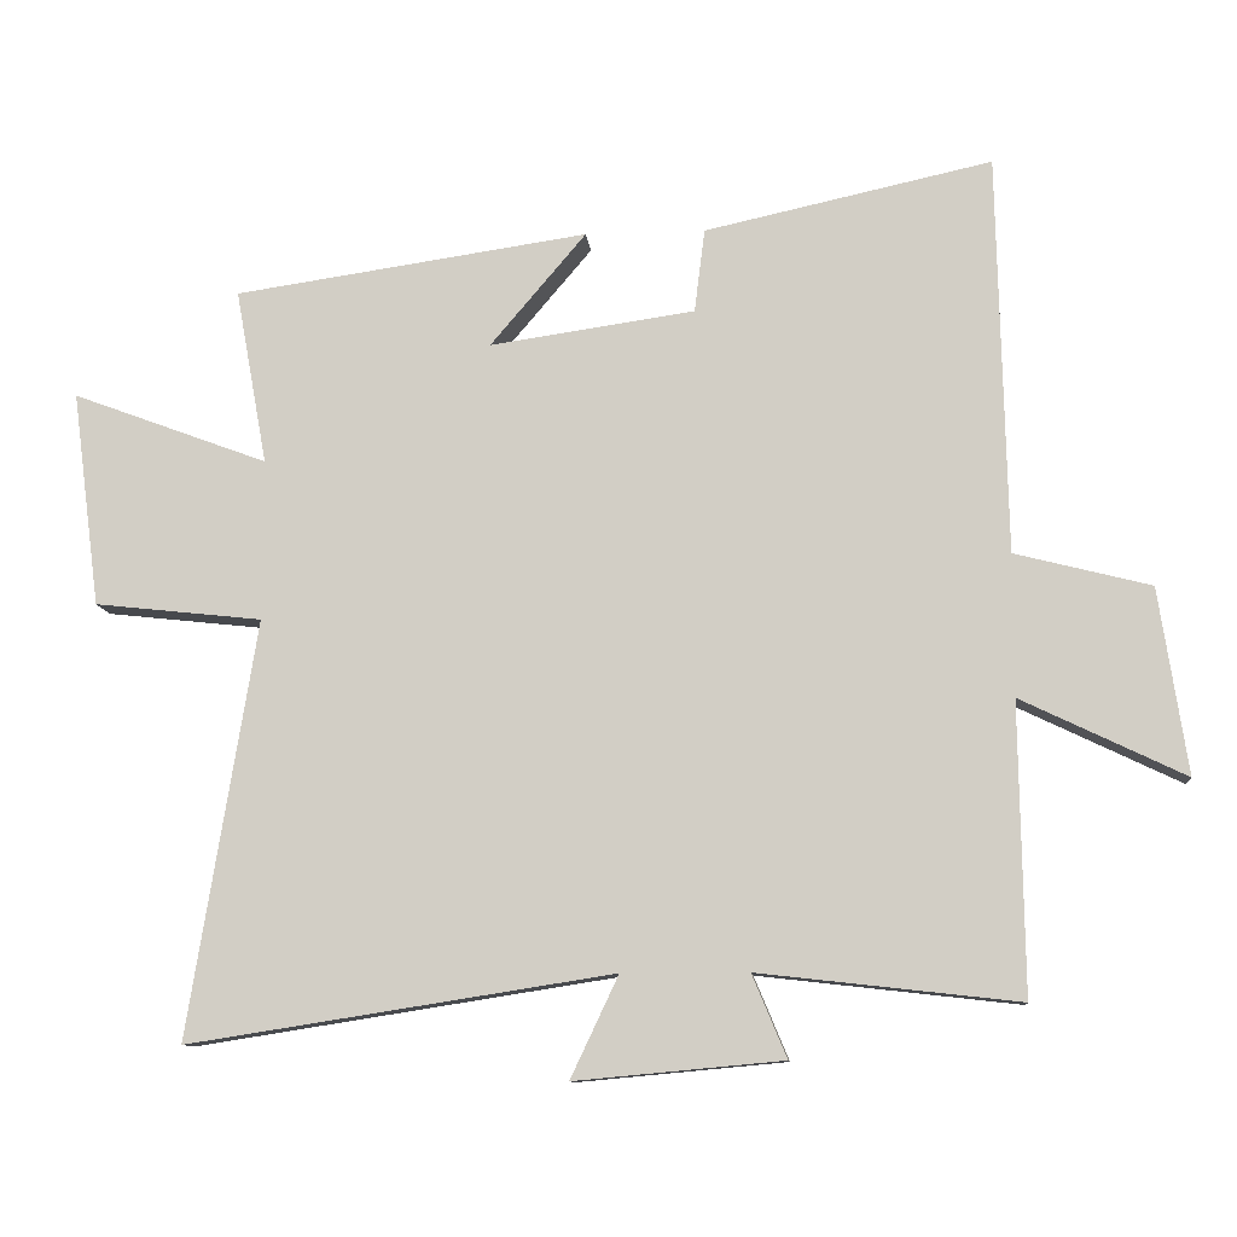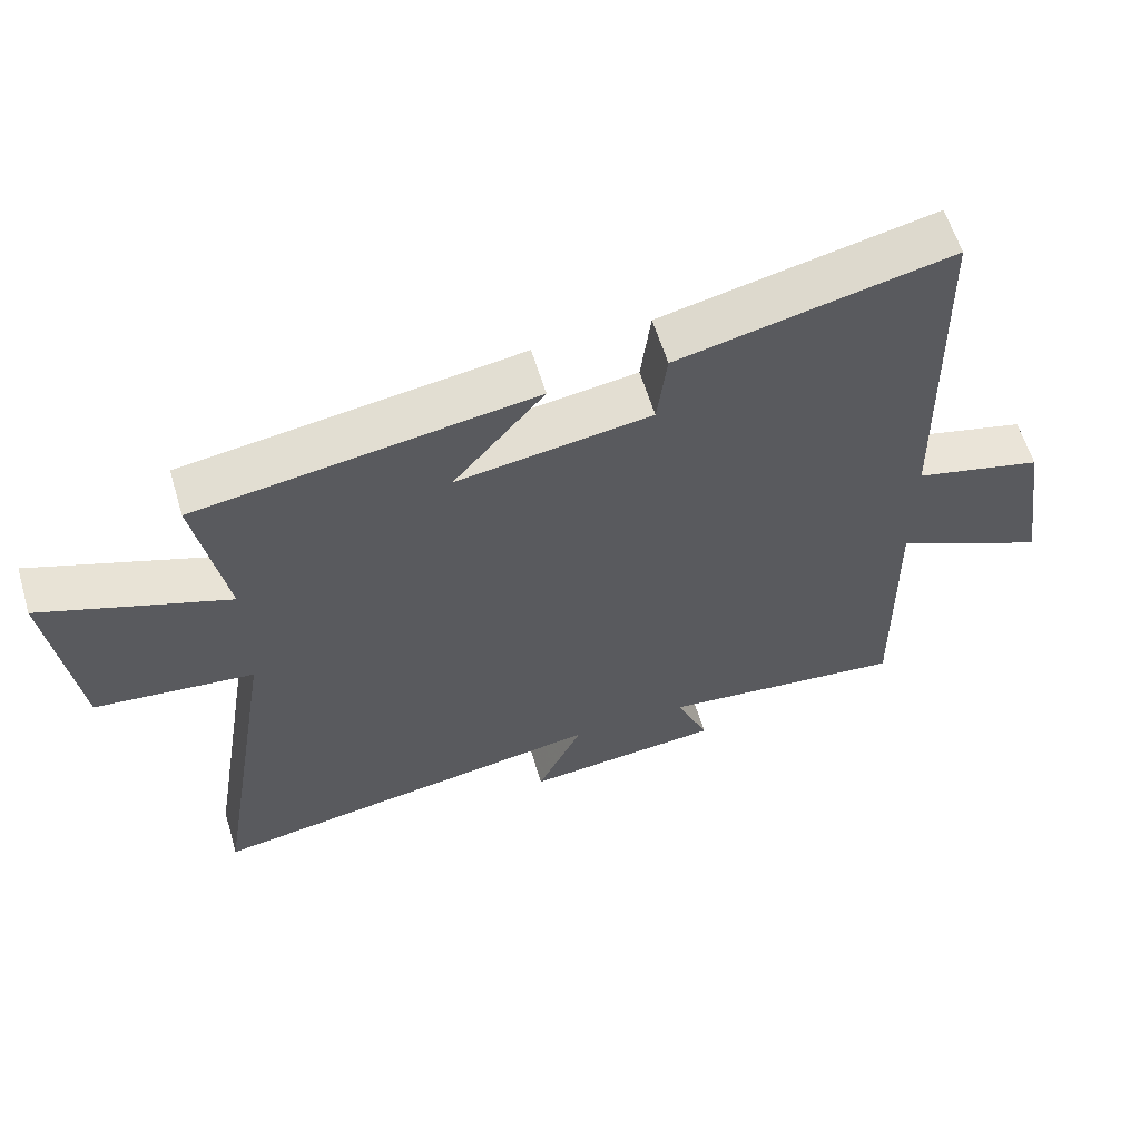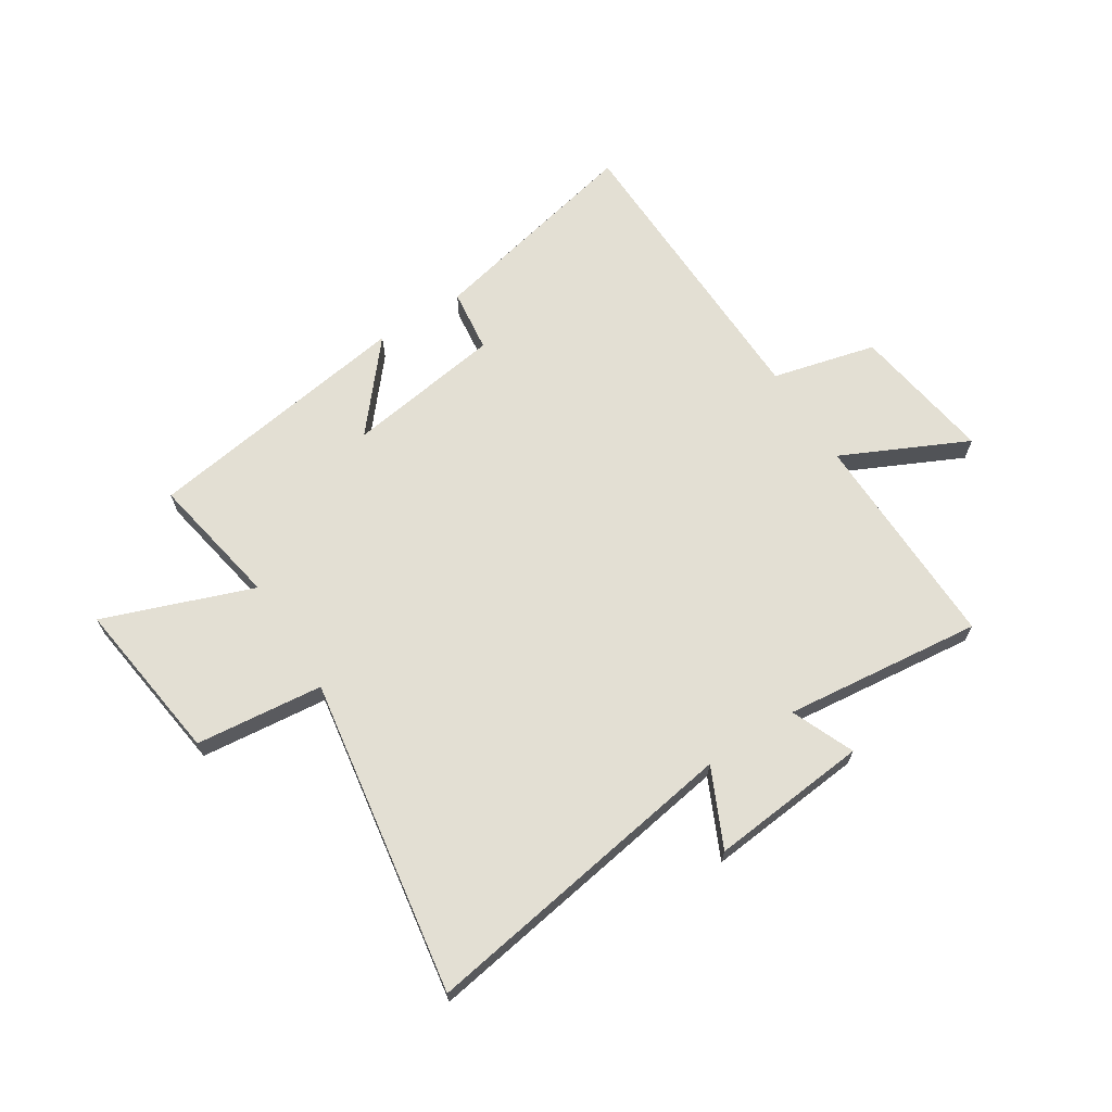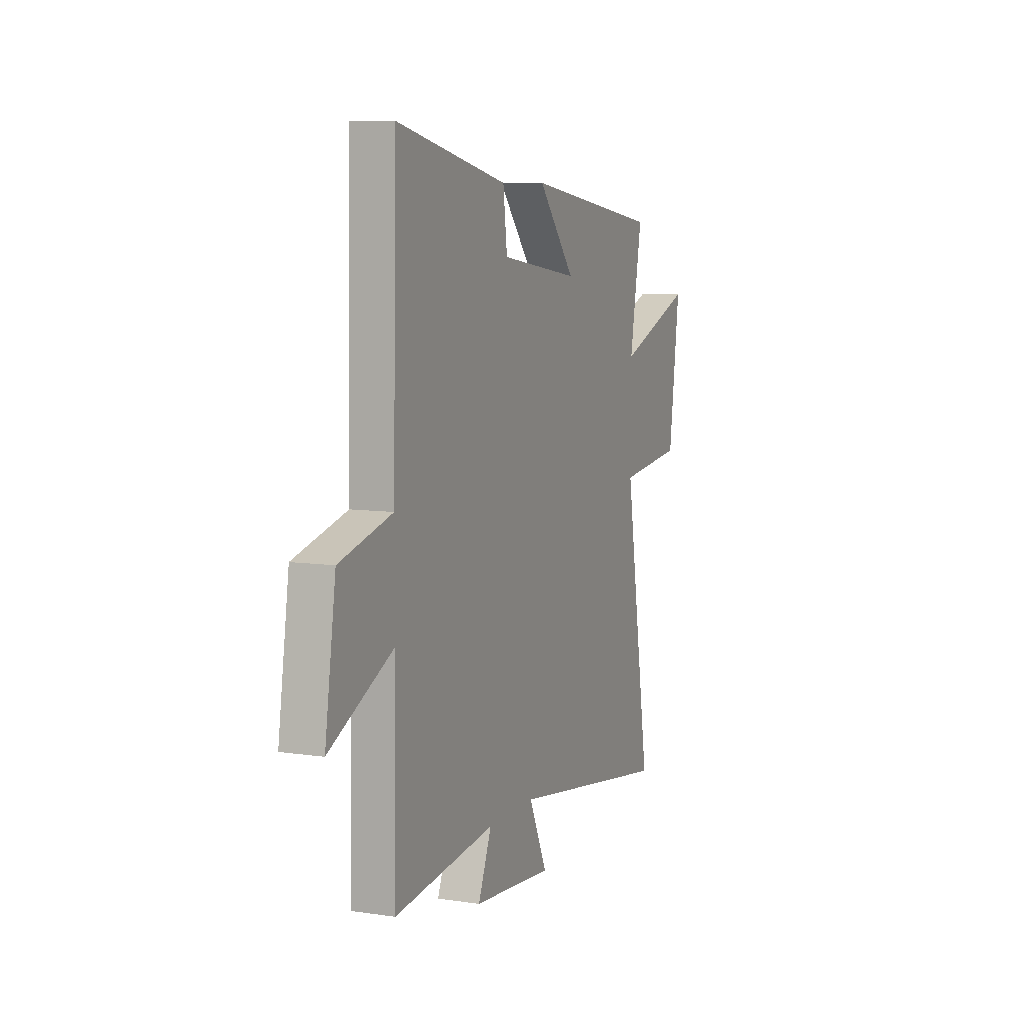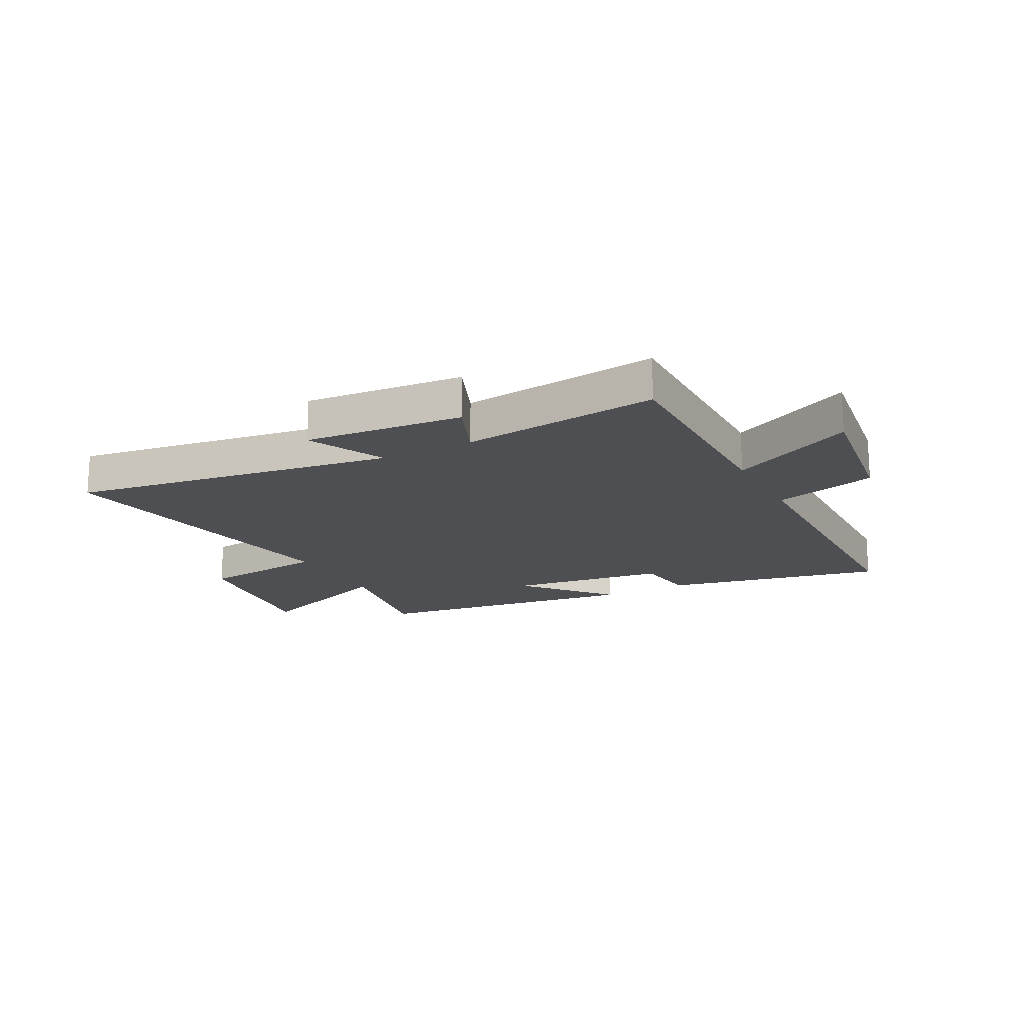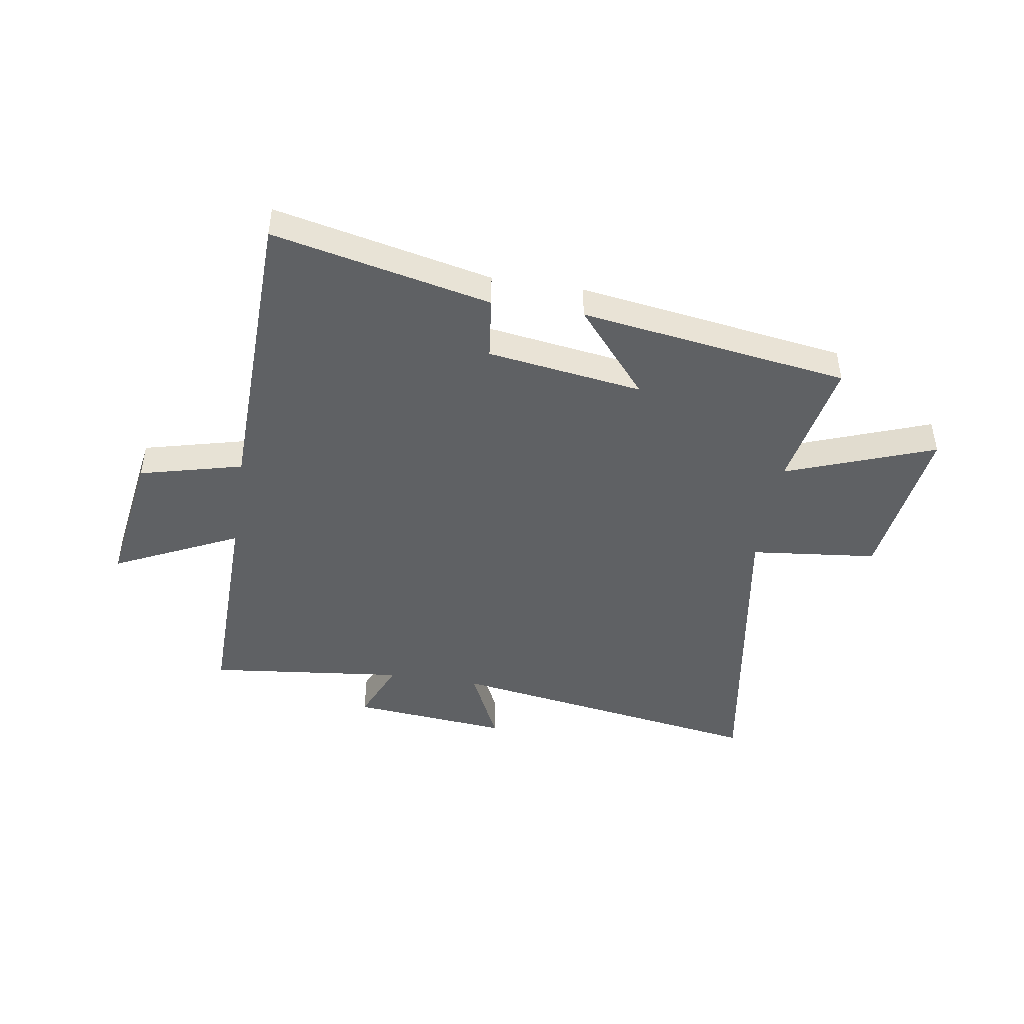
<metadata>
{"format":"obj","ext":"obj","renderer":"f3d","projection":"perspective","resolution":1024,"background":"white","views":[{"elev":-10.6,"azim":-174.6,"up":"+Z"},{"elev":60.1,"azim":163.3,"up":"+Z"},{"elev":67.0,"azim":147.3,"up":"+Y"},{"elev":8.2,"azim":-67.8,"up":"+Z"},{"elev":-17.5,"azim":-151.8,"up":"+Y"},{"elev":-45.5,"azim":-9.1,"up":"+Y"}]}
</metadata>
<code>
v 0.592 0.07 -0.59
v 0.017 0.07 -0.5
v 0.082 0.07 -0.638
v -0.2 0.07 -0.612
v -0.153 0.07 -0.5
v -0.506 0.07 -0.54
v -0.5 0.07 -0.147
v -0.722 0.07 -0.254
v -0.684 0.07 -0.002
v -0.5 0.07 0.045
v -0.488 0.07 0.585
v -0.099 0.07 0.5
v -0.085 0.07 0.387
v 0.193 0.07 0.347
v 0.063 0.07 0.5
v 0.543 0.07 0.43
v 0.5 0.07 0.192
v 0.765 0.07 0.291
v 0.727 0.07 -0.001
v 0.5 0.07 -0.026
v 0.592 0 -0.59
v 0.017 0 -0.5
v 0.082 0 -0.638
v -0.2 0 -0.612
v -0.153 0 -0.5
v -0.506 0 -0.54
v -0.5 0 -0.147
v -0.722 0 -0.254
v -0.684 0 -0.002
v -0.5 0 0.045
v -0.488 0 0.585
v -0.099 0 0.5
v -0.085 0 0.387
v 0.193 0 0.347
v 0.063 0 0.5
v 0.543 0 0.43
v 0.5 0 0.192
v 0.765 0 0.291
v 0.727 0 -0.001
v 0.5 0 -0.026
f 17 18 19 20
f 14 15 16 17
f 13 14 17 20
f 10 11 12 13
f 10 13 20 1
f 7 8 9 10
f 5 6 7
f 5 7 10
f 2 3 4 5
f 2 5 10
f 1 2 10
f 40 39 38 37
f 37 36 35 34
f 40 37 34 33
f 33 32 31 30
f 21 40 33 30
f 30 29 28 27
f 27 26 25
f 30 27 25
f 25 24 23 22
f 30 25 22
f 30 22 21
f 1 21 22 2
f 2 22 23 3
f 3 23 24 4
f 4 24 25 5
f 5 25 26 6
f 6 26 27 7
f 7 27 28 8
f 8 28 29 9
f 9 29 30 10
f 10 30 31 11
f 11 31 32 12
f 12 32 33 13
f 13 33 34 14
f 14 34 35 15
f 15 35 36 16
f 16 36 37 17
f 17 37 38 18
f 18 38 39 19
f 19 39 40 20
f 20 40 21 1

</code>
